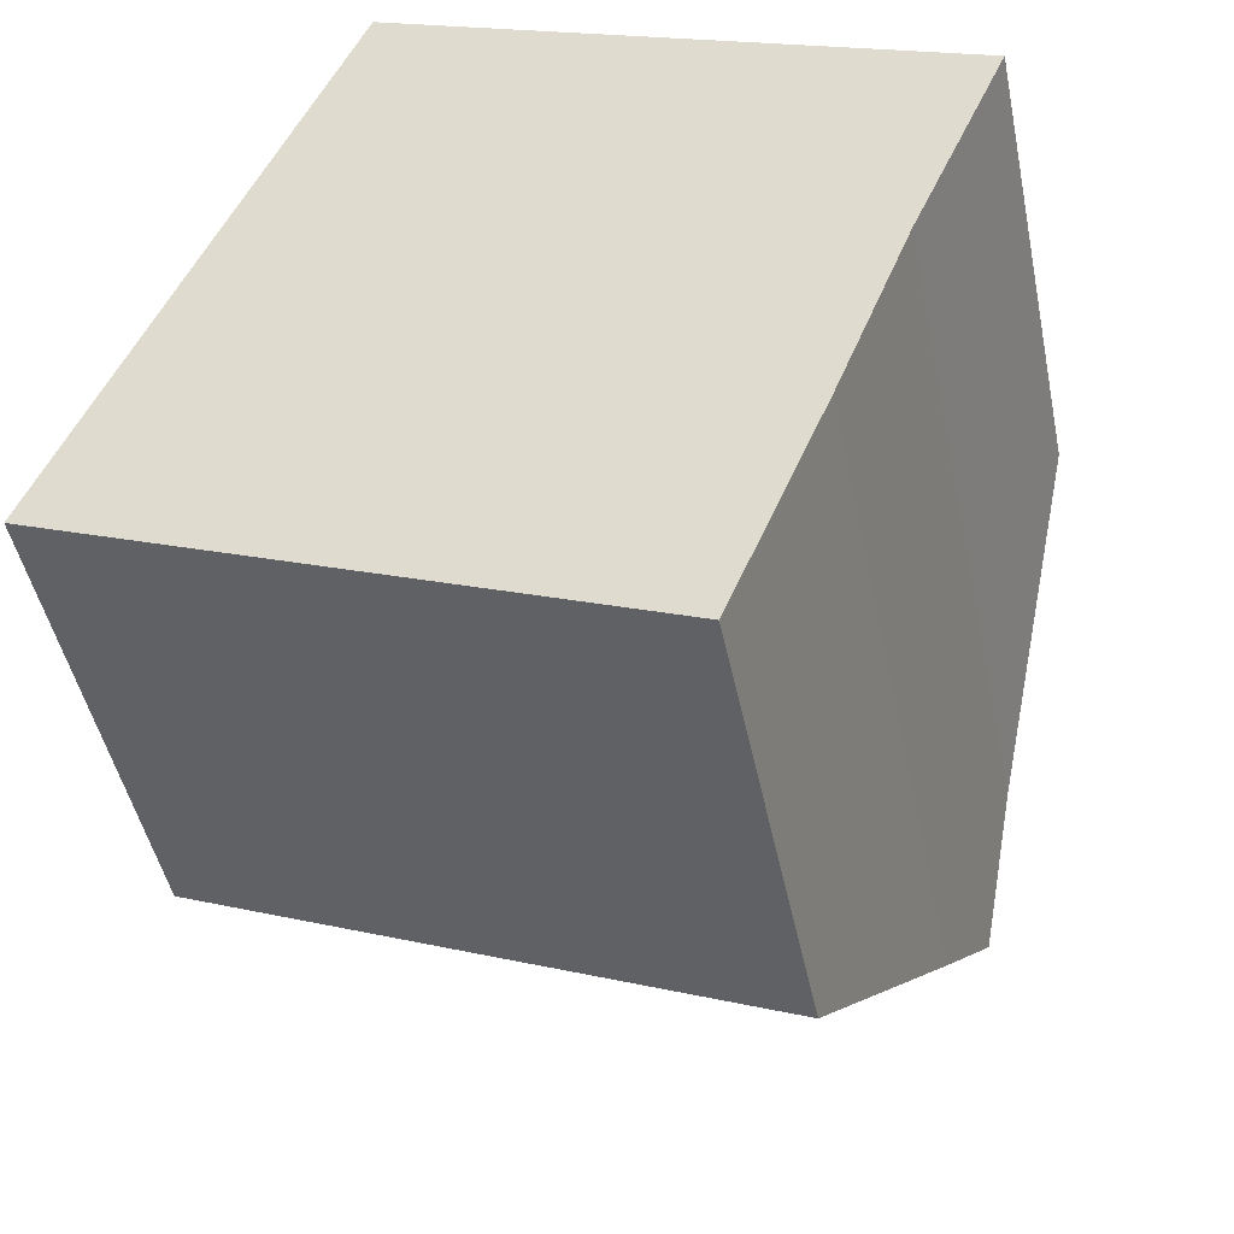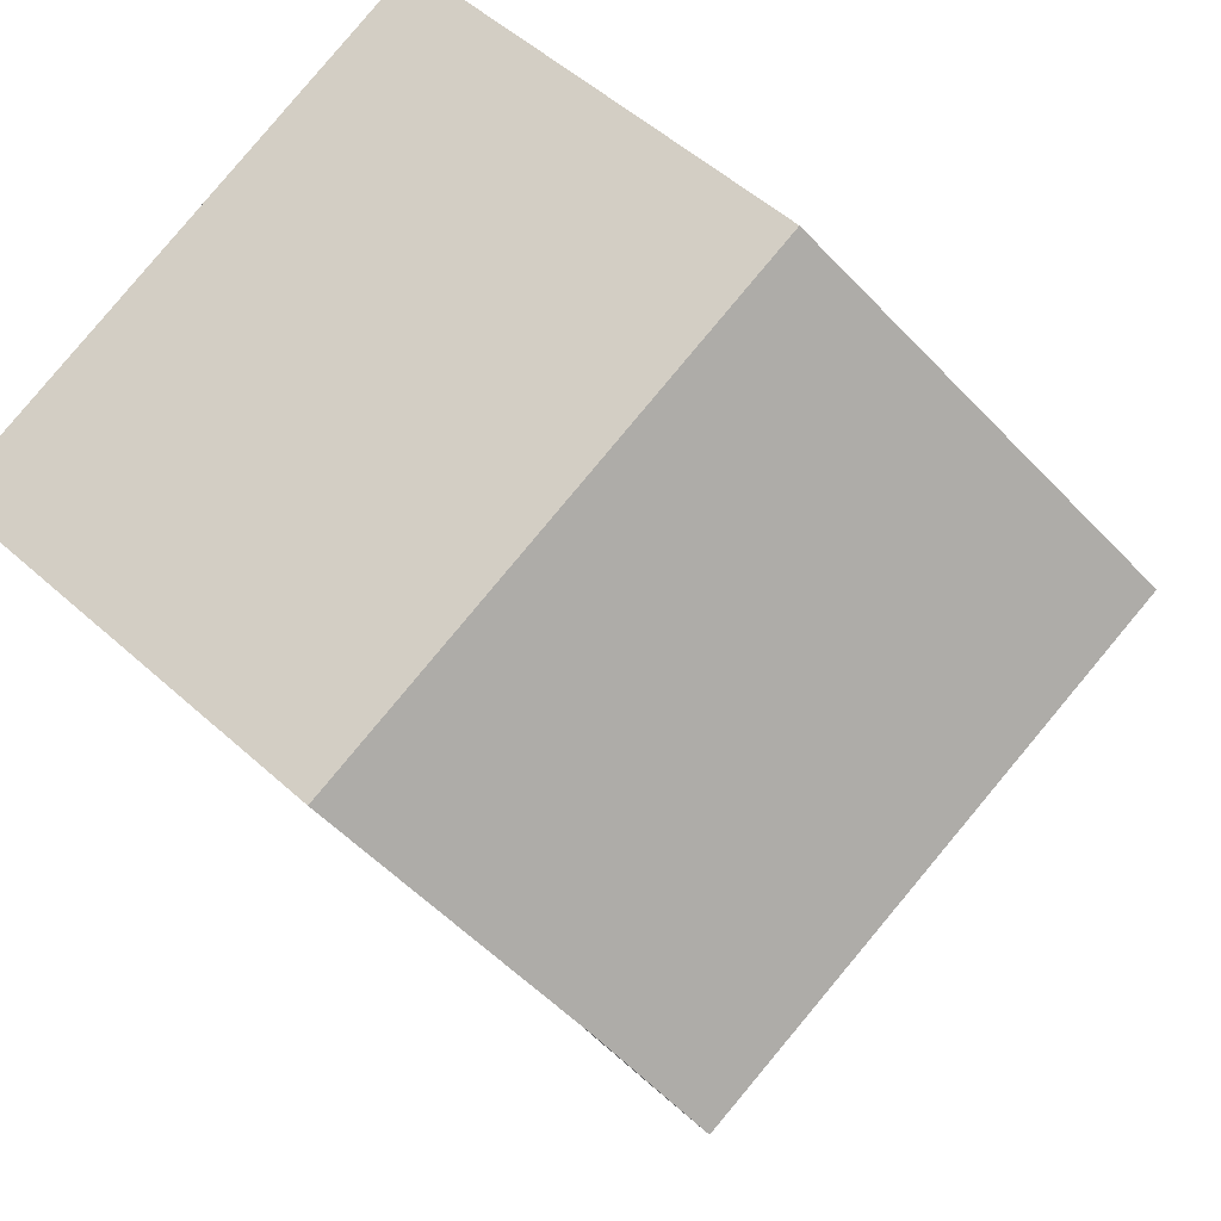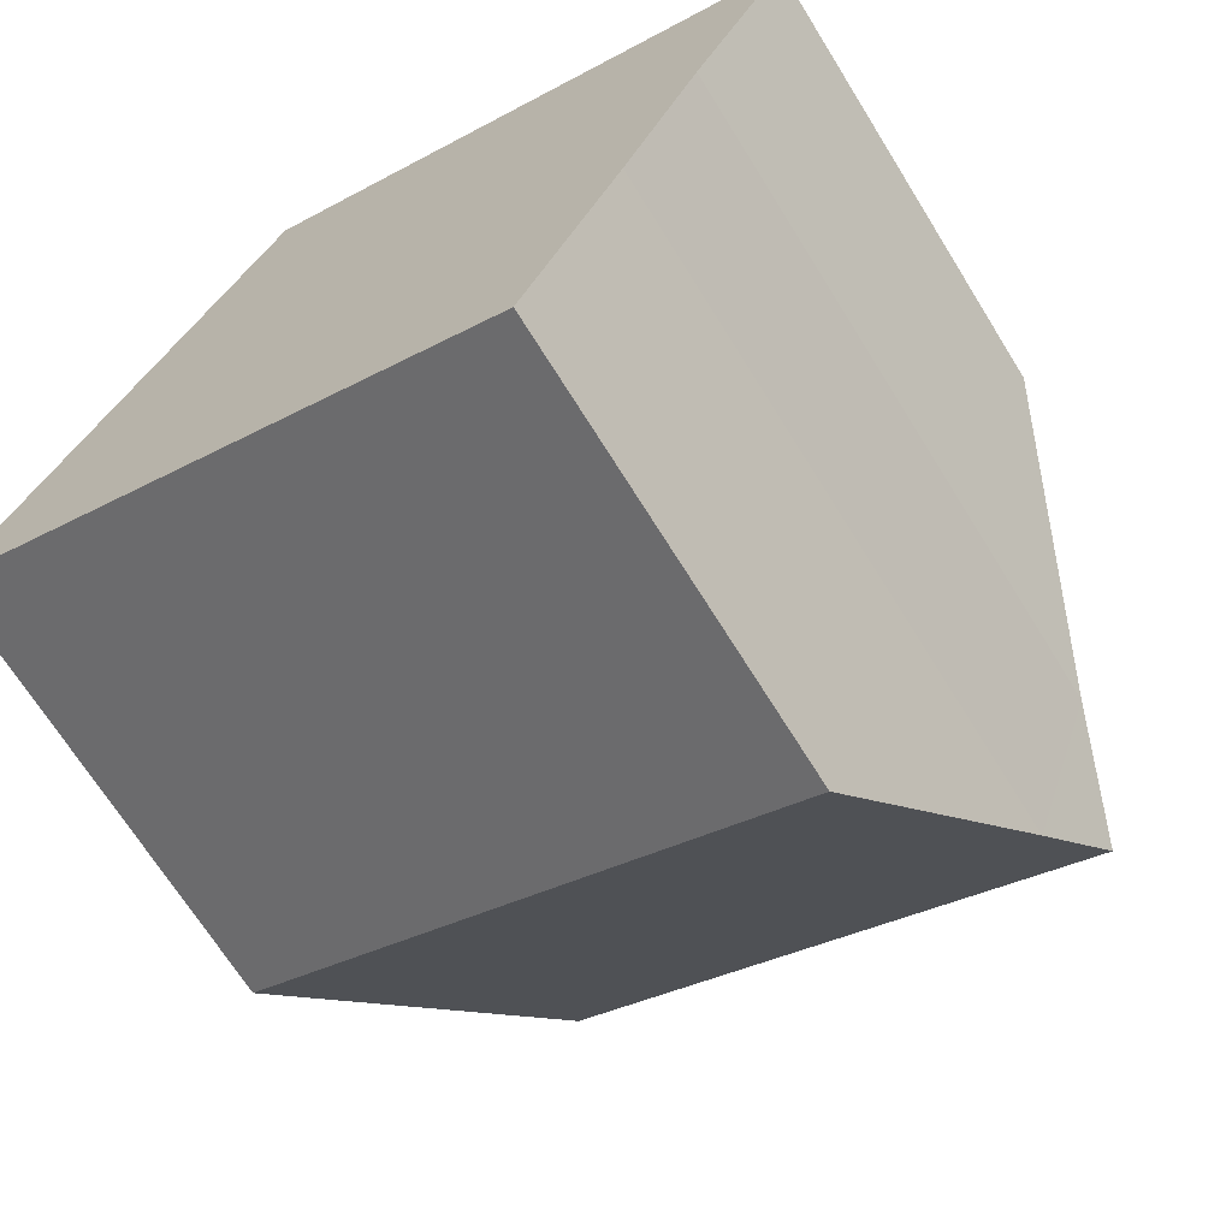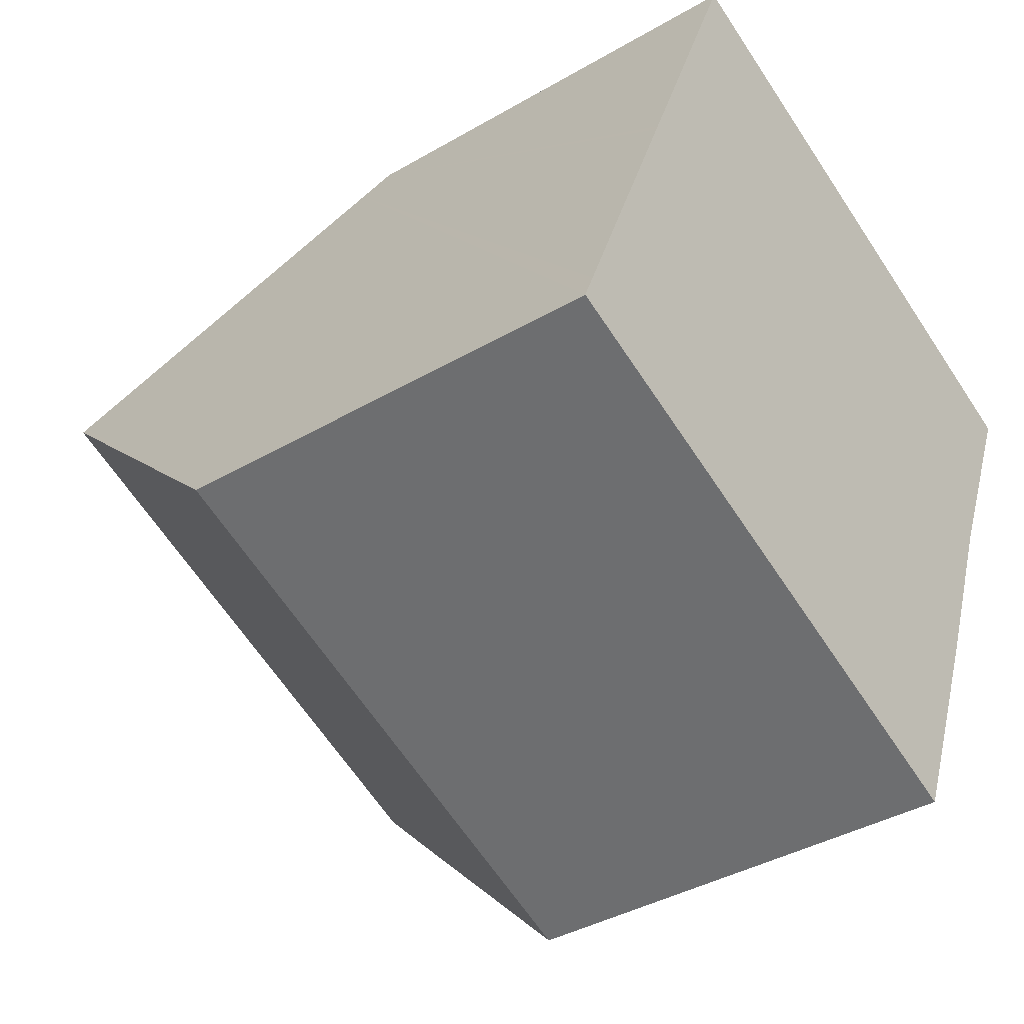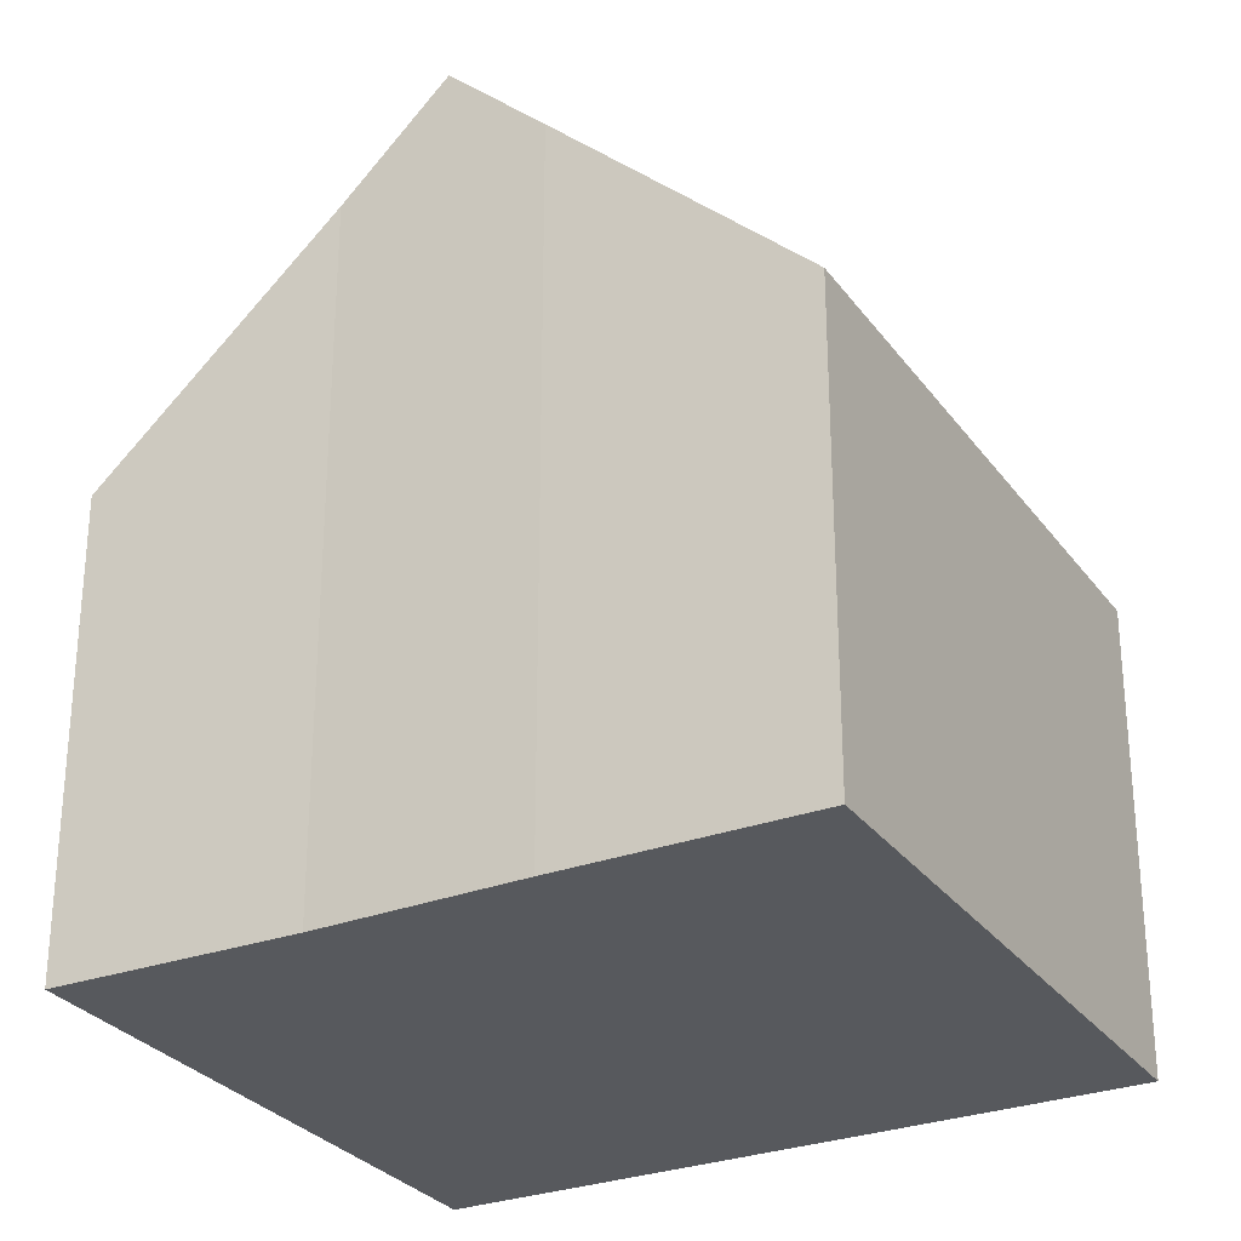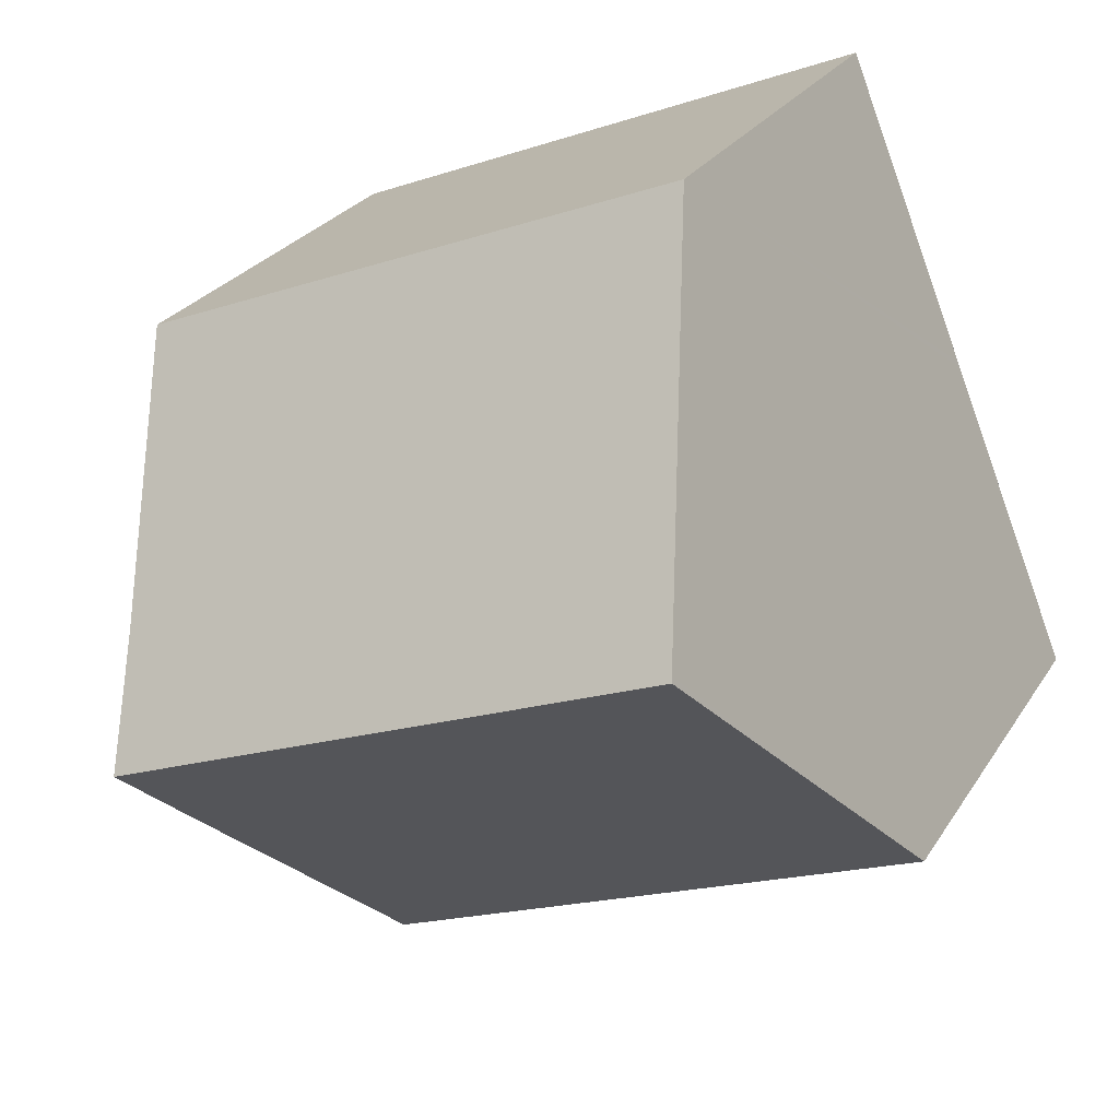
<metadata>
{"format":"obj","ext":"obj","renderer":"f3d","projection":"perspective","resolution":1024,"background":"white","views":[{"elev":-46.6,"azim":11.5,"up":"+Z"},{"elev":53.4,"azim":133.8,"up":"+Z"},{"elev":-68.8,"azim":31.8,"up":"+Z"},{"elev":-38.3,"azim":-53.4,"up":"+Z"},{"elev":-29.0,"azim":141.1,"up":"+Y"},{"elev":26.0,"azim":-154.9,"up":"+Z"}]}
</metadata>
<code>
v  14.39 7.857 7.127
v  4.346 8.344 10.65
v  4.545 7.857 11.14
v  2.303 13.36 5.644
v  2.273 13.43 5.571
v  12.75 11.71 3.302
v  12.08 13.43 1.574
v  0 7.854 4.809e-16
v  11.47 11.86 -0.007
v  9.844 7.858 -4.006
v  0.207 8.362 0.507
v  2.254 13.38 5.525
v  9.844 2.453e-16 -4.006
v  0 0 0
v  0.207 -3.104e-17 0.507
v  2.254 -3.383e-16 5.525
v  2.303 -3.456e-16 5.644
v  4.346 -6.522e-16 10.65
v  4.545 -6.821e-16 11.14
v  2.273 -3.411e-16 5.571
v  14.39 -4.364e-16 7.127
v  11.47 4.286e-19 -0.007
v  12.08 -9.638e-17 1.574
v  12.75 -2.022e-16 3.302
g defaultobject
f 1 2 3
f 2 1 4
f 4 1 5
f 5 1 6
f 5 6 7
f 8 9 10
f 9 8 7
f 7 8 11
f 7 11 5
f 5 11 12
f 13 8 10
f 8 13 14
f 12 4 5
f 4 12 11
f 4 11 2
f 2 11 8
f 2 8 14
f 2 14 15
f 2 15 16
f 2 16 3
f 3 16 17
f 3 17 18
f 3 18 19
f 17 16 20
f 19 1 3
f 1 19 21
f 22 10 9
f 10 22 13
f 6 9 7
f 9 6 23
f 9 23 22
f 1 24 6
f 24 1 21
f 23 6 24
f 19 24 21
f 24 19 18
f 24 18 17
f 24 17 23
f 23 17 20
f 23 20 22
f 22 20 16
f 22 16 15
f 22 15 13
f 13 15 14

</code>
